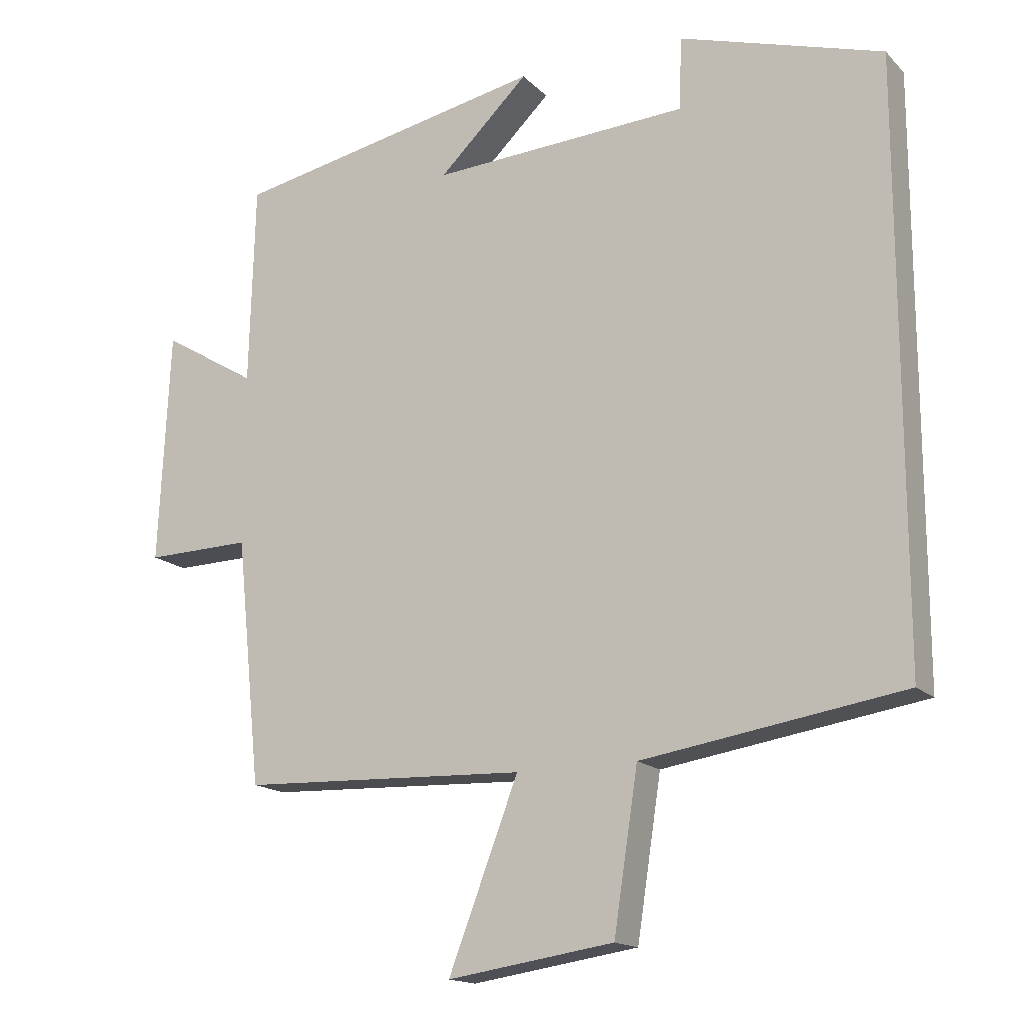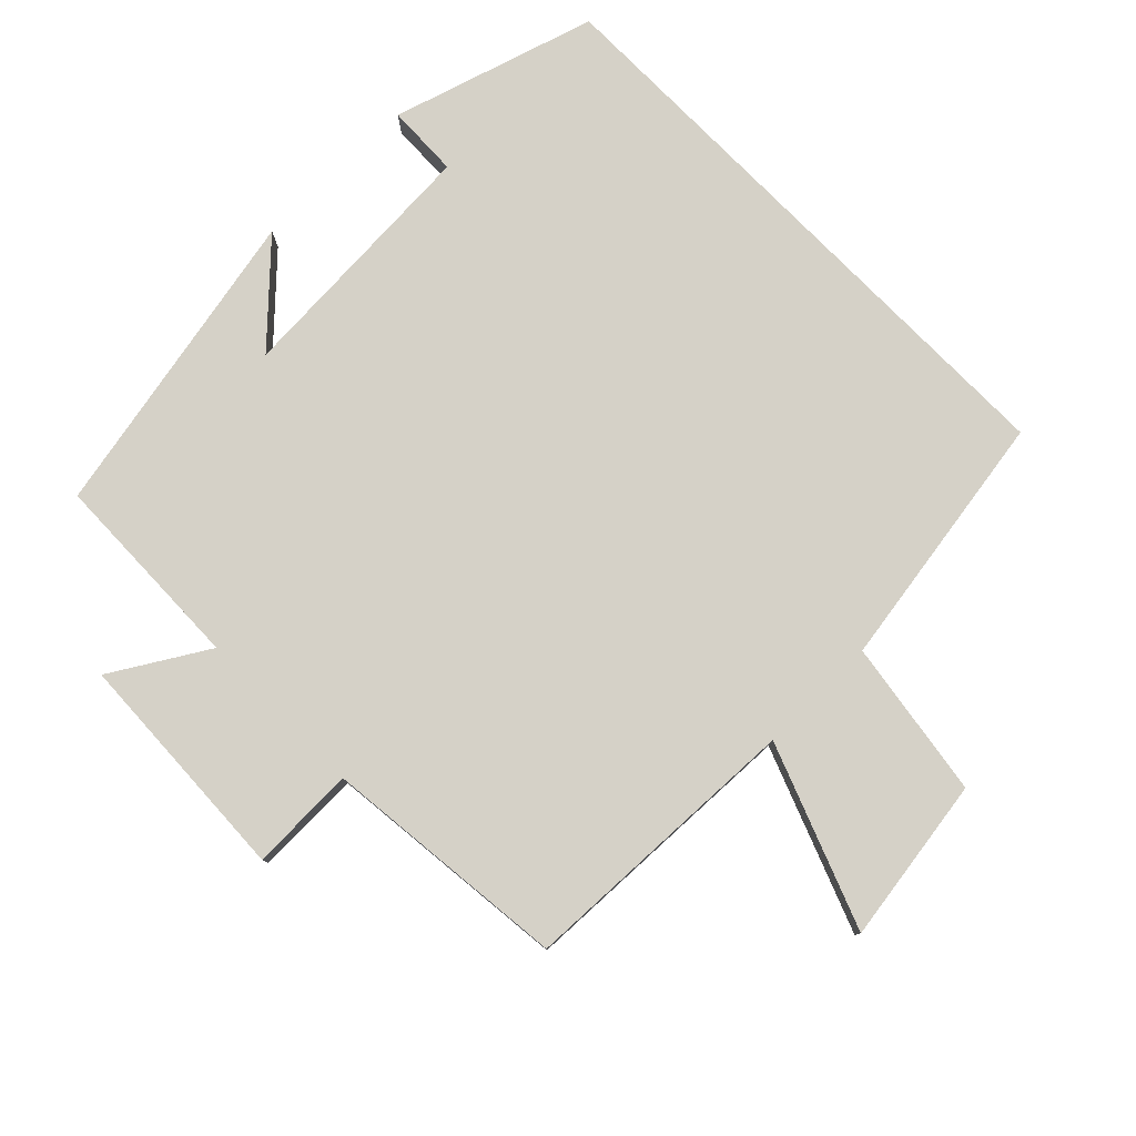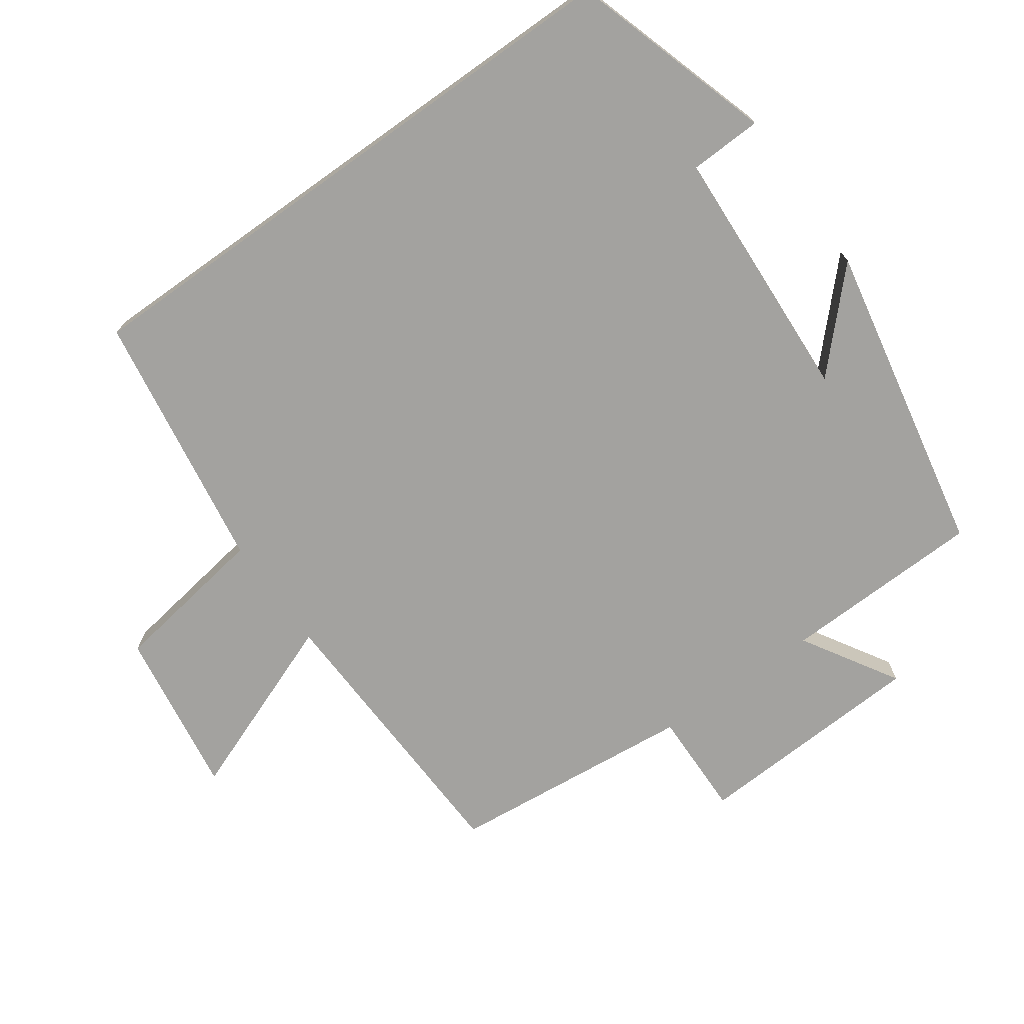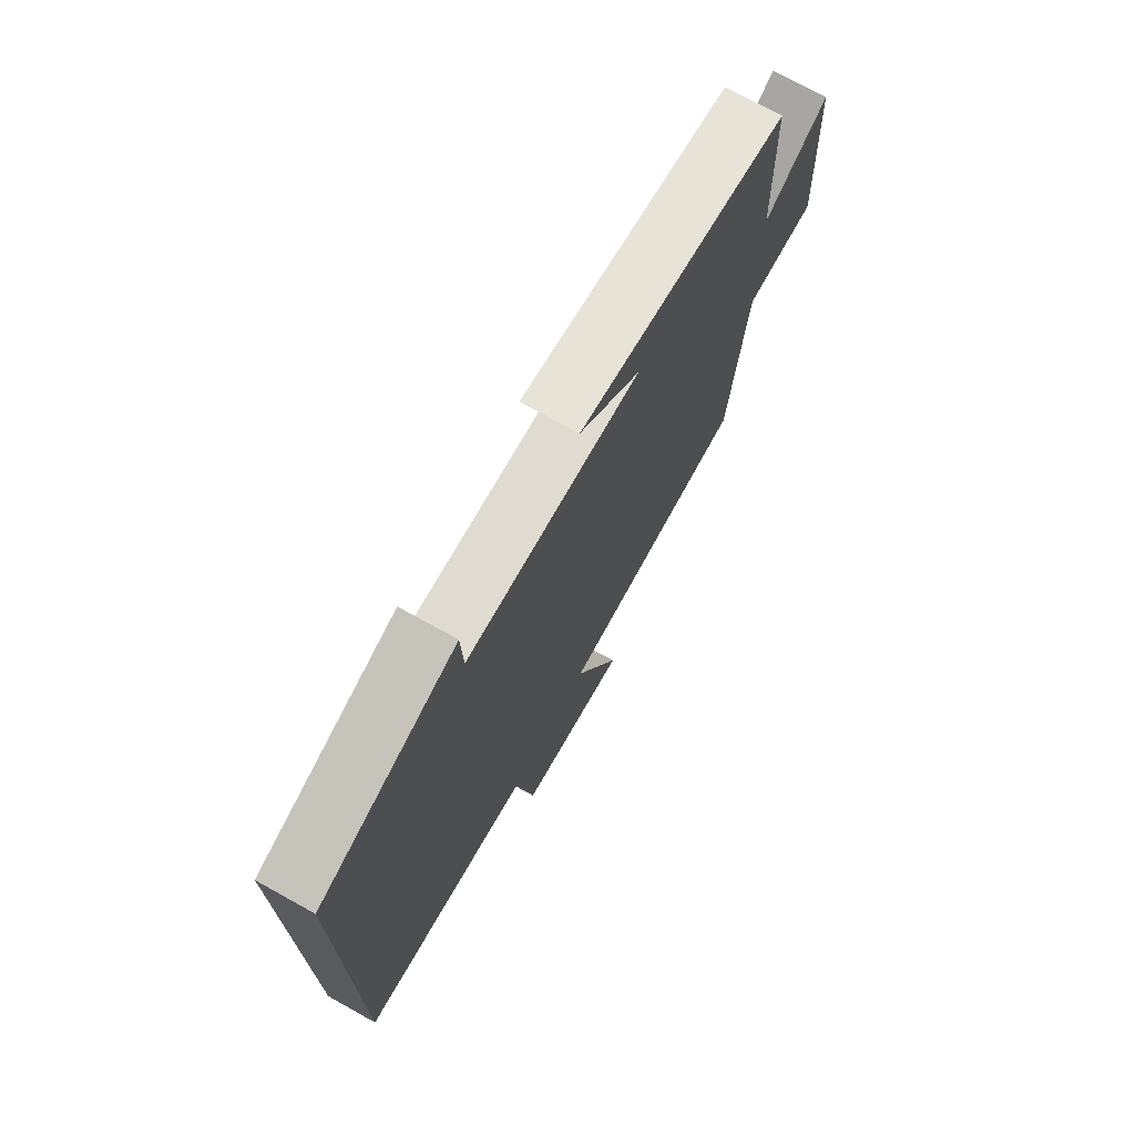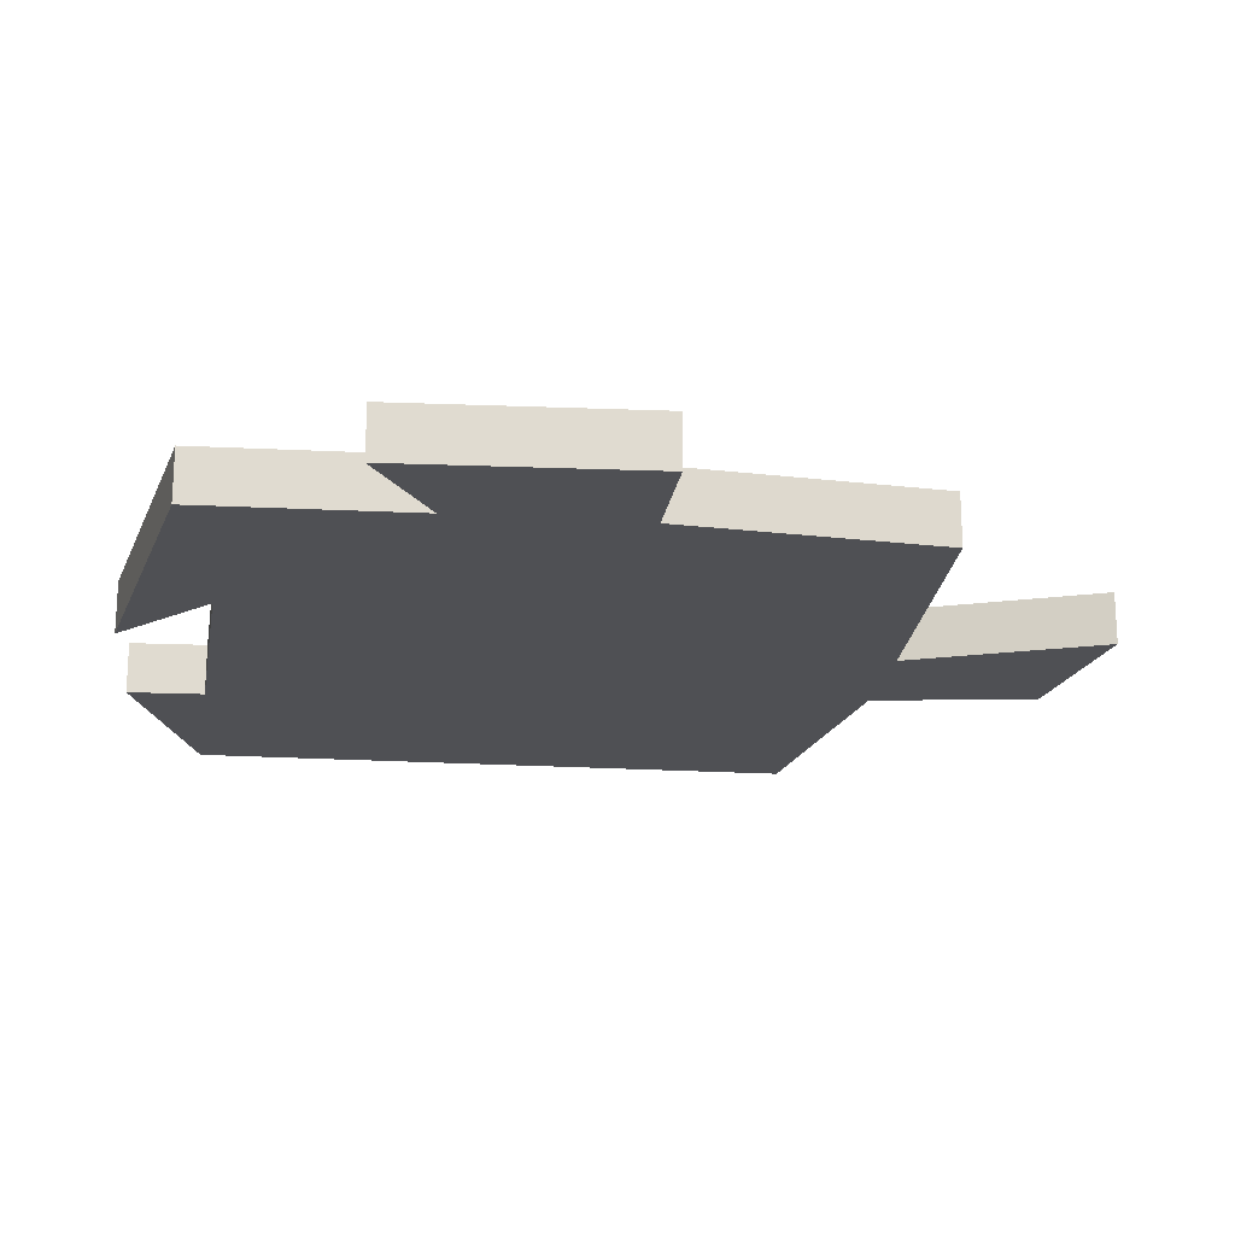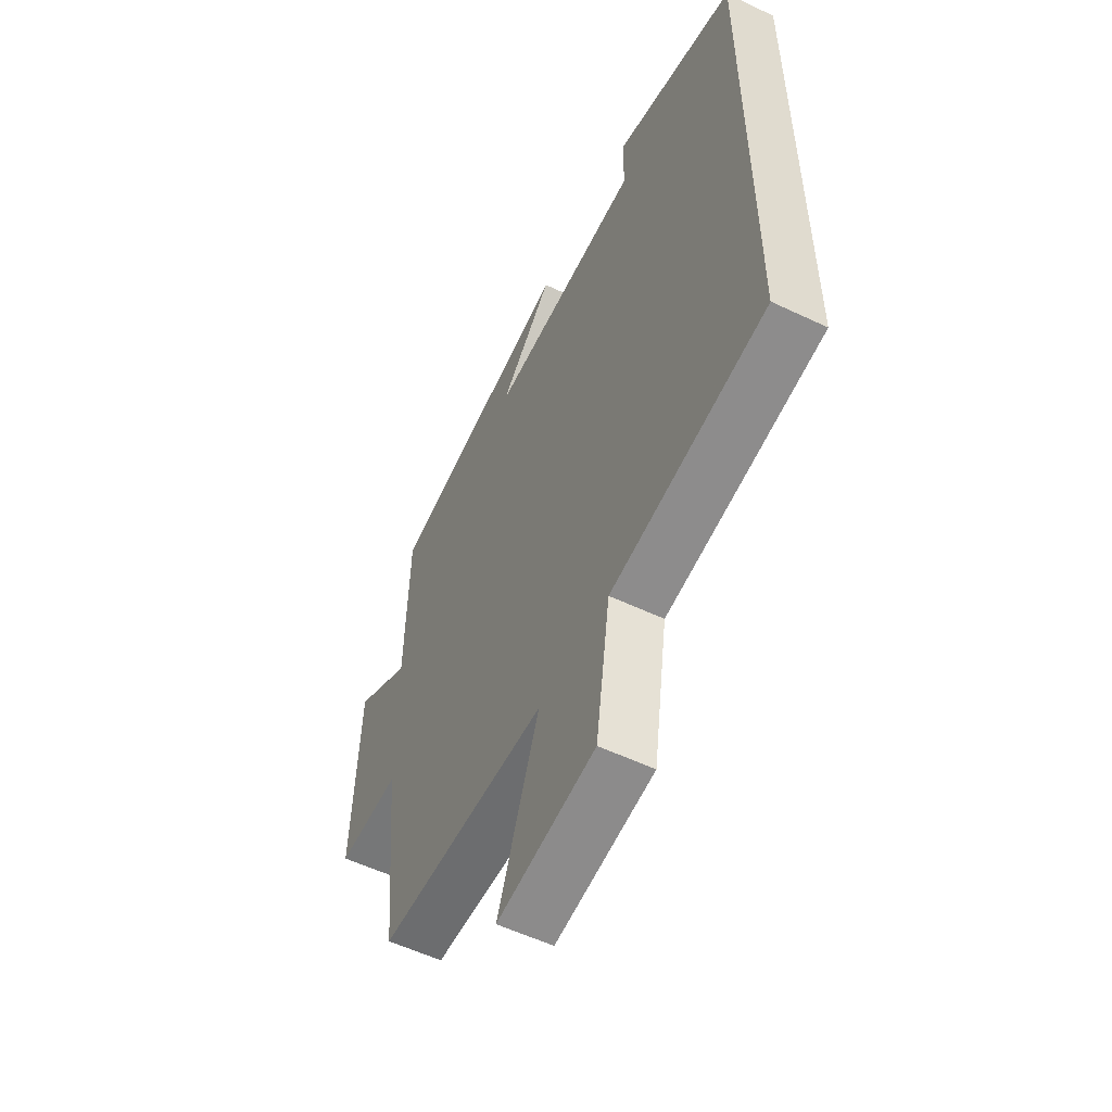
<metadata>
{"format":"obj","ext":"obj","renderer":"f3d","projection":"perspective","resolution":1024,"background":"white","views":[{"elev":-16.0,"azim":-151.7,"up":"+Z"},{"elev":79.4,"azim":135.4,"up":"+Y"},{"elev":-72.6,"azim":-54.5,"up":"+Y"},{"elev":73.2,"azim":-61.0,"up":"+Z"},{"elev":-19.2,"azim":83.1,"up":"+Y"},{"elev":-56.0,"azim":-116.5,"up":"+Z"}]}
</metadata>
<code>
v -0.5 0.07 0.41
v -0.207 0.07 0.5
v -0.203 0.07 0.395
v 0.169 0.07 0.375
v 0.039 0.07 0.5
v 0.492 0.07 0.411
v 0.5 0.07 0.121
v 0.637 0.07 0.204
v 0.653 0.07 -0.132
v 0.5 0.07 -0.129
v 0.464 0.07 -0.484
v 0.05 0.07 -0.5
v 0.151 0.07 -0.764
v -0.089 0.07 -0.728
v -0.124 0.07 -0.5
v -0.5 0.07 -0.441
v -0.5 0 0.41
v -0.207 0 0.5
v -0.203 0 0.395
v 0.169 0 0.375
v 0.039 0 0.5
v 0.492 0 0.411
v 0.5 0 0.121
v 0.637 0 0.204
v 0.653 0 -0.132
v 0.5 0 -0.129
v 0.464 0 -0.484
v 0.05 0 -0.5
v 0.151 0 -0.764
v -0.089 0 -0.728
v -0.124 0 -0.5
v -0.5 0 -0.441
f 15 16 1
f 12 13 14 15
f 12 15 1
f 11 12 1
f 10 11 1
f 7 8 9 10
f 4 5 6 7
f 7 10 1
f 4 7 1
f 3 4 1
f 1 2 3
f 17 32 31
f 31 30 29 28
f 17 31 28
f 17 28 27
f 17 27 26
f 26 25 24 23
f 23 22 21 20
f 17 26 23
f 17 23 20
f 17 20 19
f 19 18 17
f 1 17 18 2
f 2 18 19 3
f 3 19 20 4
f 4 20 21 5
f 5 21 22 6
f 6 22 23 7
f 7 23 24 8
f 8 24 25 9
f 9 25 26 10
f 10 26 27 11
f 11 27 28 12
f 12 28 29 13
f 13 29 30 14
f 14 30 31 15
f 15 31 32 16
f 16 32 17 1

</code>
